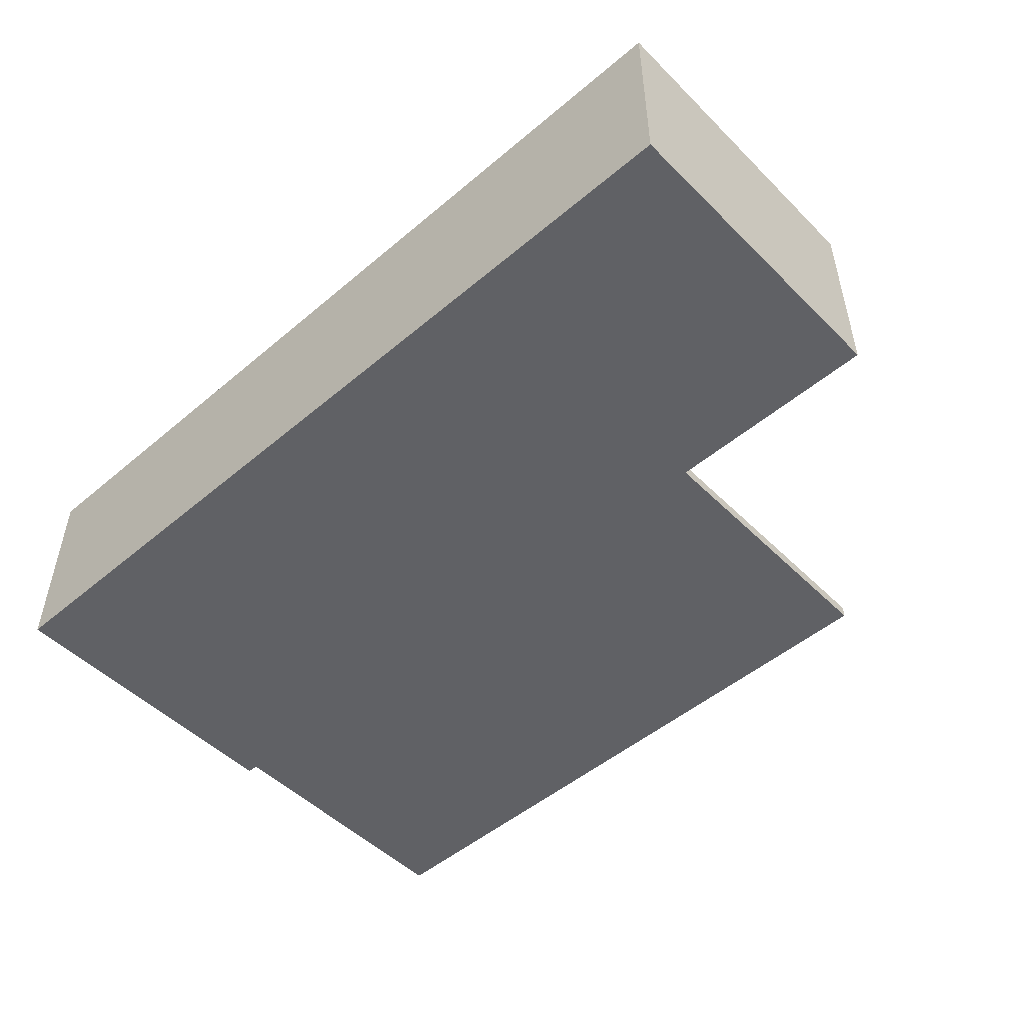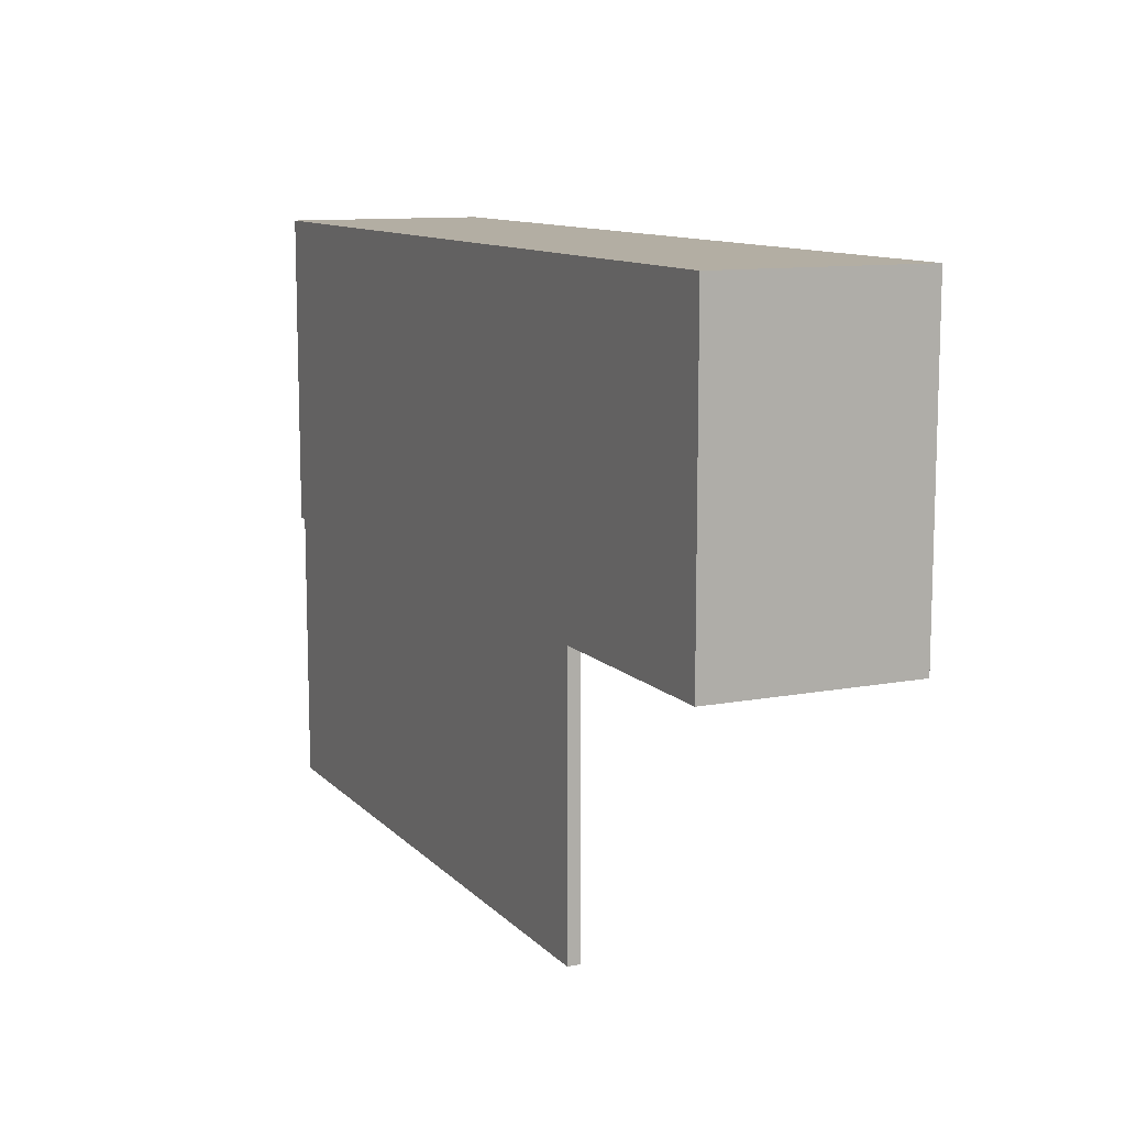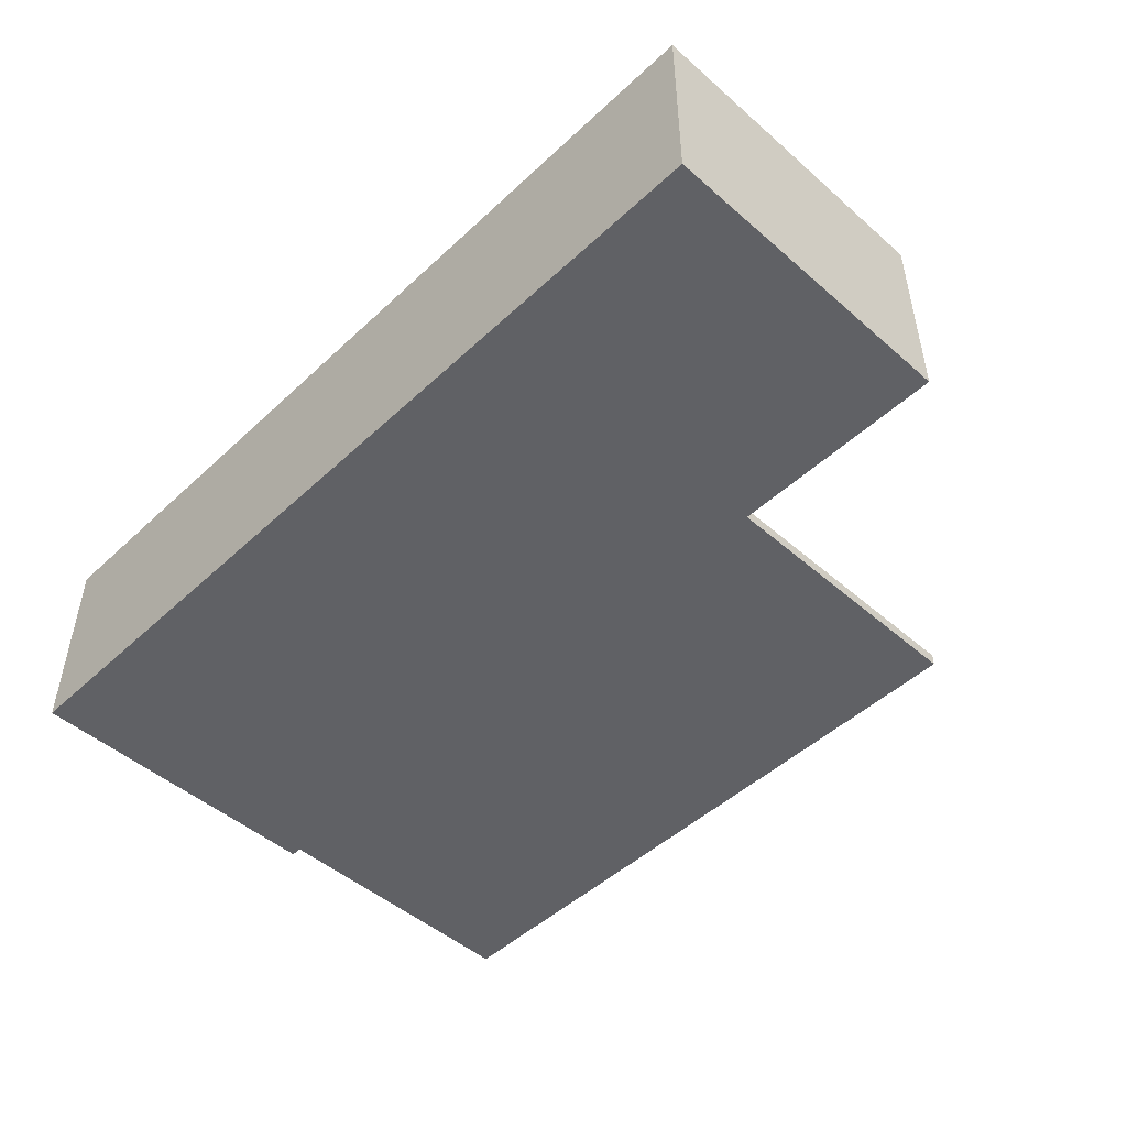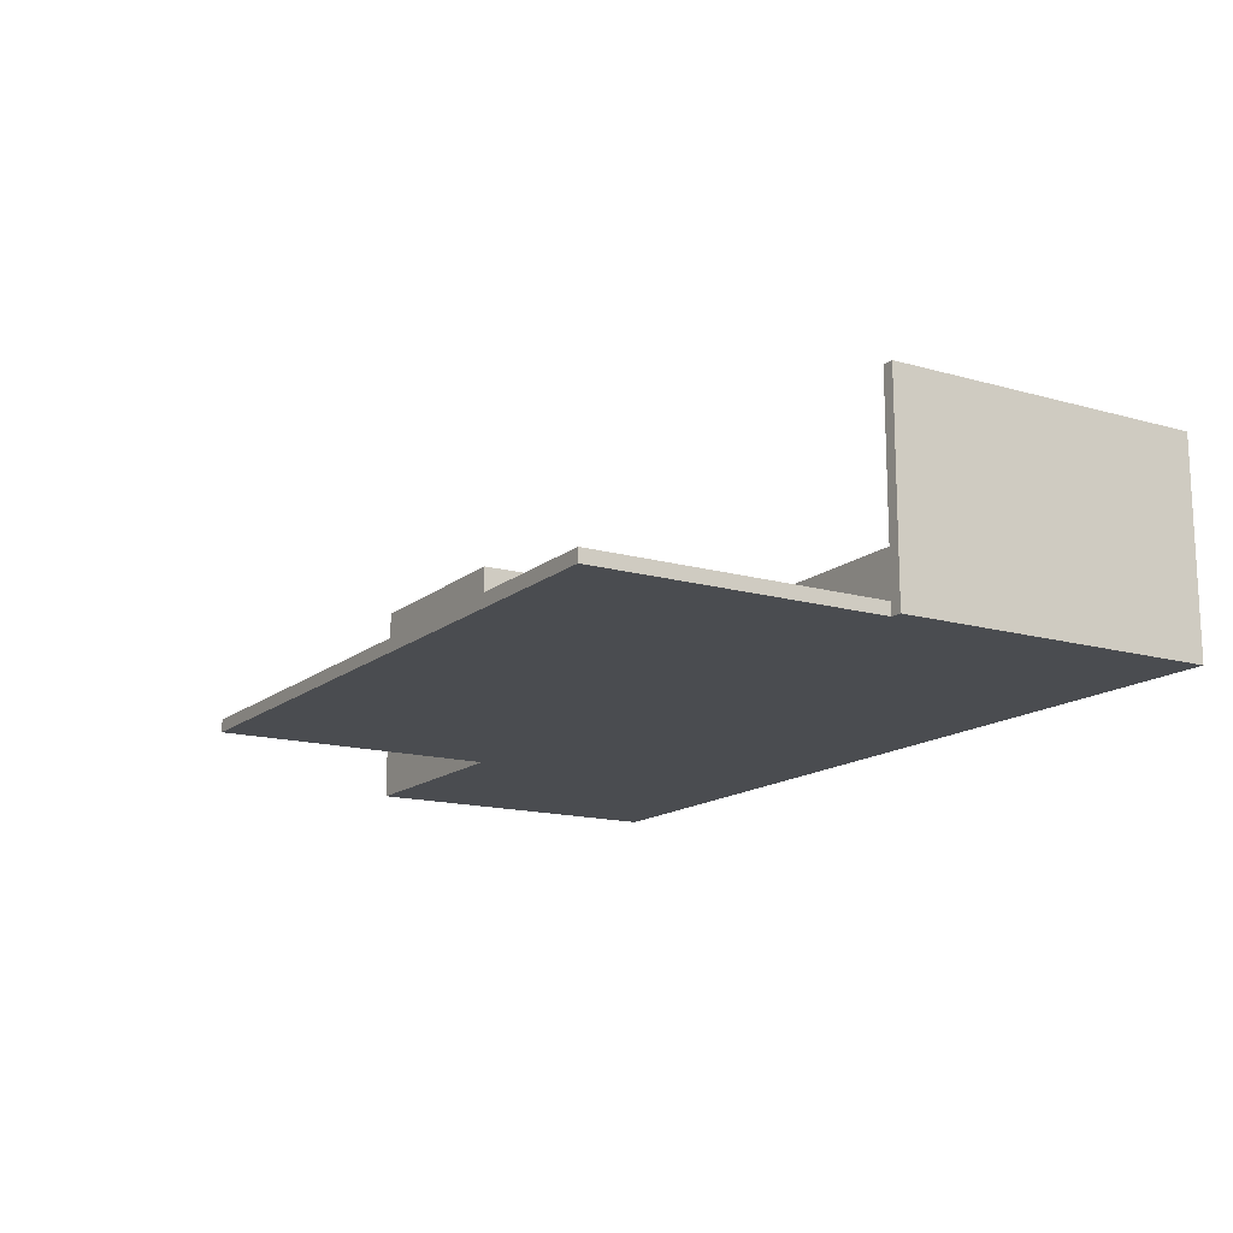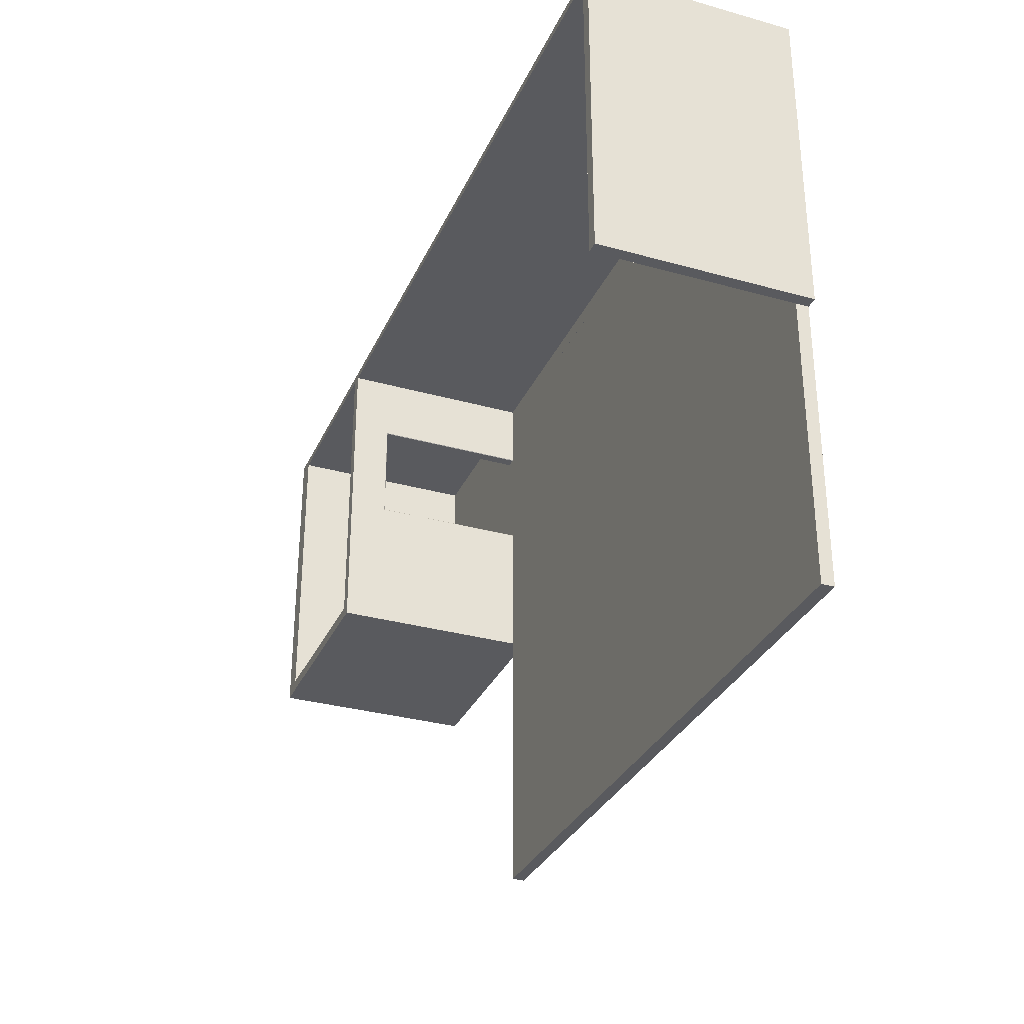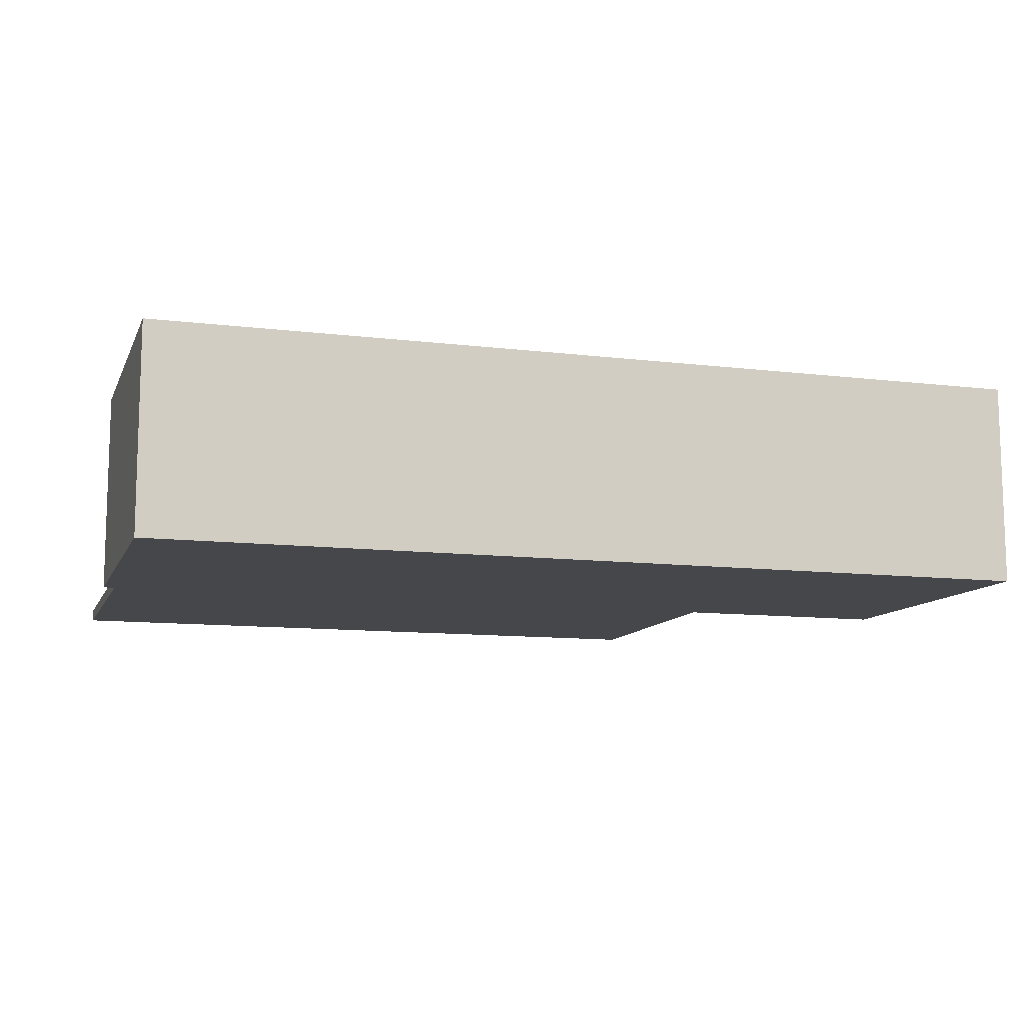
<metadata>
{"format":"obj","ext":"obj","renderer":"f3d","projection":"perspective","resolution":1024,"background":"white","views":[{"elev":-50.0,"azim":42.8,"up":"+Y"},{"elev":11.0,"azim":64.9,"up":"+Z"},{"elev":-48.5,"azim":45.9,"up":"+Y"},{"elev":-15.0,"azim":-121.4,"up":"+Y"},{"elev":-31.8,"azim":-111.5,"up":"+Z"},{"elev":-10.8,"azim":-17.0,"up":"+Y"}]}
</metadata>
<code>
v -23.08 -0.5 6.999
v 33.13 -0.5 6.999
v -23.08 0.5 6.999
v 33.13 0.5 6.999
v -23.08 0.5 -19.07
v 33.13 0.5 -19.07
v -23.08 -0.5 -19.07
v 33.13 -0.5 -19.07
v -22.17 -0.5 6.999
v 32.21 -0.5 6.999
v -22.17 -0.5 -19.07
v 32.21 -0.5 -19.07
v -22.17 0.5 -19.07
v 32.21 0.5 -19.07
v -22.17 0.5 6.999
v 32.21 0.5 6.999
v -23.08 -0.5 6.444
v -23.08 0.5 6.444
v -22.17 0.5 6.444
v 32.21 0.5 6.444
v 33.13 0.5 6.444
v 33.13 -0.5 6.444
v 32.21 -0.5 6.444
v 32.21 16.33 -19.07
v 32.21 16.33 6.444
v 33.13 16.33 6.444
v 33.13 16.33 -19.07
v -23.08 16.33 6.444
v -22.17 16.33 6.444
v -22.17 16.33 -19.07
v -23.08 16.33 -19.07
v -23.08 16.33 6.999
v -22.17 16.33 6.999
v 32.21 16.33 6.999
v 33.13 16.33 6.999
v -23.08 -0.5 -7.541
v -0.415 -0.5 -7.319
v 32.21 -0.5 -7.541
v 33.13 -0.5 -7.541
v 33.13 16.33 -7.541
v 32.21 16.33 -7.541
v -22.17 0.5 -7.541
v -22.17 16.33 -7.541
v -23.08 16.33 -7.541
v -23.08 0.5 -7.541
v -23.08 0.5 0.8503
v -23.08 16.33 0.8503
v -22.17 16.33 0.8503
v -22.17 0.5 0.8503
v 32.21 16.33 0.8503
v 33.13 16.33 0.8503
v 33.13 -0.5 0.8503
v 32.21 -0.5 0.8503
v 19.16 -0.5 1.272
v -23.08 -0.5 0.8503
v 32.21 13.16 -19.07
v 32.21 13.16 6.444
v -22.17 13.16 6.444
v -22.17 13.16 0.8503
v -22.17 13.16 -7.541
v -22.17 13.16 -19.07
v -23.08 13.16 -19.07
v -23.08 13.16 -7.541
v -23.08 13.16 0.8503
v -23.08 13.16 6.444
v -23.08 13.16 6.999
v -22.17 13.16 6.999
v 32.21 13.16 6.999
v 33.13 13.16 6.999
v 33.13 13.16 6.444
v 33.13 13.16 -19.07
v 50.23 0.5 0.8503
v 50.23 -0.5 0.8503
v 50.23 -0.5 -7.541
v 50.23 0.5 -7.541
v 50.23 -0.5 6.444
v 50.23 -0.5 6.999
v 50.23 0.5 6.444
v 50.23 0.5 6.999
v 50.23 13.16 6.999
v 50.23 13.16 6.444
v 50.23 16.33 6.444
v 50.23 16.33 6.999
v 50.23 -0.5 -19.07
v 50.23 0.5 -19.07
v 48.52 0.5 0.8503
v 48.52 0.5 6.444
v 48.52 13.16 6.444
v 48.52 16.33 6.444
v 48.52 16.33 6.999
v 48.52 13.16 6.999
v 48.52 0.5 6.999
v 48.52 -0.5 6.999
v 48.52 -0.5 6.444
v 48.52 -0.5 0.8503
v 48.52 -0.5 -7.541
v 48.52 -0.5 -19.07
v 48.52 0.5 -19.07
v 48.52 0.5 -7.541
v 48.52 16.31 -7.541
v 48.52 16.31 0.8503
v 50.23 16.31 0.8503
v 50.23 16.31 -7.541
v 48.52 16.31 -19.07
v 50.23 16.31 -19.07
v 48.52 16.31 6.444
v 50.23 16.31 6.444
v -23.08 -0.5 -18.14
v -20.42 -0.5 -18.12
v 32.21 -0.5 -18.14
v 33.13 -0.5 -18.14
v 48.52 -0.5 -18.14
v 50.23 -0.5 -18.14
v 50.23 0.5 -18.14
v 50.23 16.31 -18.14
v 48.52 16.31 -18.14
v 48.52 0.5 -18.14
v 33.13 0.5 -18.14
v 33.13 13.16 -18.14
v 33.13 16.33 -18.14
v 32.21 16.33 -18.14
v 32.21 13.16 -18.14
v 32.21 0.5 -18.14
v -22.17 0.5 -18.14
v -22.17 13.16 -18.14
v -22.17 16.33 -18.14
v -23.08 16.33 -18.14
v -23.08 13.16 -18.14
v -23.08 0.5 -18.14
v 48.52 16.33 -18.14
v 48.52 16.33 -19.07
v 33.17 0.5 -7.541
v 33.13 0.5 -7.587
v 33.08 0.5 -7.541
v 33.13 0.5 -7.502
v 33.13 13.21 -7.587
v 33.08 13.16 -7.541
v 32.26 0.5 0.8503
v 32.21 0.5 0.8111
v 32.17 0.5 0.8503
v 32.21 0.5 0.8963
v 32.21 13.21 0.8963
v 32.26 13.16 0.8503
v 32.21 0.5 -7.587
v 32.17 0.5 -7.541
v 32.21 0.5 -7.502
v 32.26 0.5 -7.541
v 32.26 13.16 -7.541
v 32.21 13.21 -7.587
v 33.17 0.5 0.8503
v 33.13 0.5 0.8111
v 33.08 0.5 0.8503
v 33.13 0.5 0.8963
v 33.13 13.21 0.8963
v 33.08 13.16 0.8503
v -22.17 0.5 -41.81
v -22.17 -0.5 -41.81
v 32.21 0.5 -41.81
v 32.21 -0.5 -41.81
f 1 9 10 2 4 16 15 3
f 40 41 50 51
f 12 14 6 8
f 52 53 38 39
f 72 73 74 75
f 45 36 55 46
f 36 37 54 55
f 5 13 11 7
f 47 48 43 44
f 157 156 158 159
f 53 54 37 38
f 18 17 1 3
f 32 33 29 28
f 25 29 33 34
f 26 25 34 35
f 77 76 78 79
f 10 23 22 2
f 71 56 24 27
f 48 59 60 43
f 61 62 31 30
f 44 63 64 47
f 66 67 33 32
f 65 66 32 28
f 57 58 29 25
f 67 68 34 33
f 68 69 35 34
f 80 81 82 83
f 108 109 37 36
f 38 37 109 110
f 39 38 110 111
f 75 74 113 114
f 120 121 41 40
f 123 124 42 145 144
f 43 60 125 126
f 44 43 126 127
f 127 128 63 44
f 129 108 36 45
f 47 64 65 28
f 28 29 48 47
f 58 59 48 29
f 51 50 25 26
f 78 76 73 72
f 22 23 53 52
f 10 54 53 23
f 55 54 10 9 1 17
f 46 55 17 18
f 20 19 58 57
f 19 49 59 58
f 60 59 49 42
f 124 125 60 42
f 13 5 62 61
f 128 129 45 63
f 64 63 45 46
f 65 64 46 18
f 18 3 66 65
f 3 15 67 66
f 15 16 68 67
f 16 4 69 68
f 79 78 81 80
f 6 14 56 71
f 95 96 74 73
f 100 101 102 103
f 93 94 76 77
f 92 93 77 79
f 88 89 82 81
f 89 90 83 82
f 90 91 80 83
f 96 112 113 74
f 97 98 85 84
f 115 116 100 103
f 94 95 73 76
f 101 106 107 102
f 87 88 81 78
f 91 92 79 80
f 21 70 88 87
f 70 26 89 88
f 26 35 90 89
f 35 69 91 90
f 69 4 92 91
f 4 2 93 92
f 2 22 94 93
f 22 52 95 94
f 52 39 96 95
f 39 111 112 96
f 8 6 98 97
f 117 118 133 132 99
f 99 86 101 100
f 72 75 103 102
f 116 117 99 100
f 75 114 115 103
f 85 98 104 105
f 86 87 106 101
f 87 78 107 106
f 78 72 102 107
f 7 11 109 108
f 110 109 11 12
f 111 110 12 8
f 112 111 8 97
f 113 112 97 84
f 114 113 84 85
f 115 114 85 105
f 104 116 115 105
f 98 117 116 104
f 27 120 130 131
f 71 119 118 6
f 120 119 71 27
f 24 121 120 27
f 56 122 121 24
f 14 123 122 56
f 13 124 123 14
f 61 125 124 13
f 126 125 61 30
f 127 126 30 31
f 62 128 127 31
f 5 129 128 62
f 7 108 129 5
f 6 118 120 27
f 118 117 130 120
f 117 98 131 130
f 98 6 27 131
f 132 135 151 150 86 99
f 141 140 49 19 20
f 146 145 42 49 140 139
f 147 146 139 138 152 151 135 134
f 150 153 21 87 86
f 134 133 136 137
f 137 136 154 155
f 138 141 142 143
f 143 142 149 148
f 144 147 148 149
f 153 152 155 154
f 41 149 142 50
f 51 154 136 40
f 40 136 119 120
f 121 122 149 41
f 50 142 57 25
f 70 154 51 26
f 122 123 144 149
f 57 142 141 20
f 21 153 154 70
f 118 119 136 133
f 138 143 155 152
f 143 148 137 155
f 148 147 134 137
f 132 133 134 135
f 138 139 140 141
f 144 145 146 147
f 150 151 152 153
f 11 13 156 157
f 13 14 158 156
f 14 12 159 158
f 12 11 157 159

</code>
